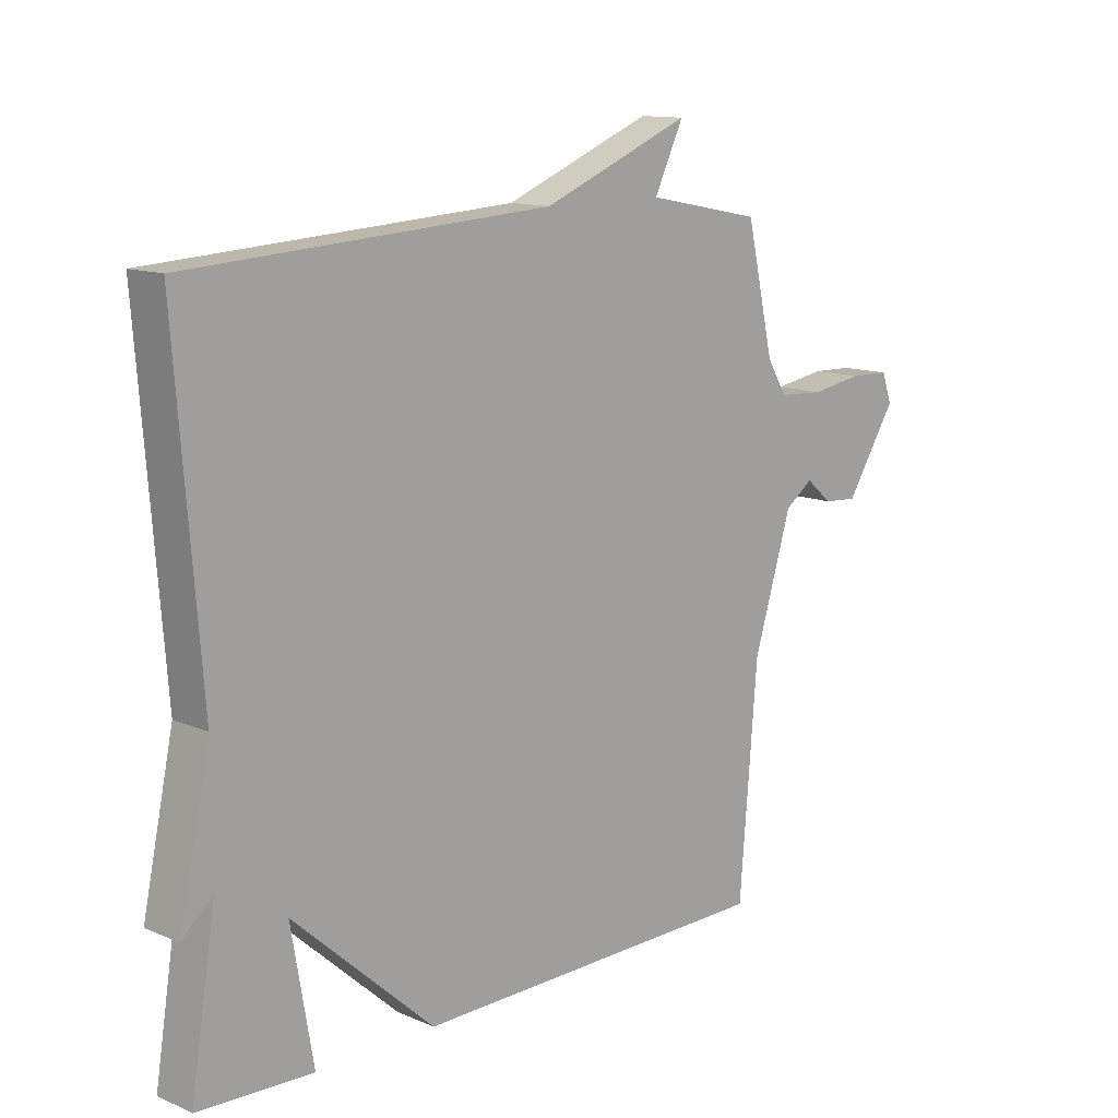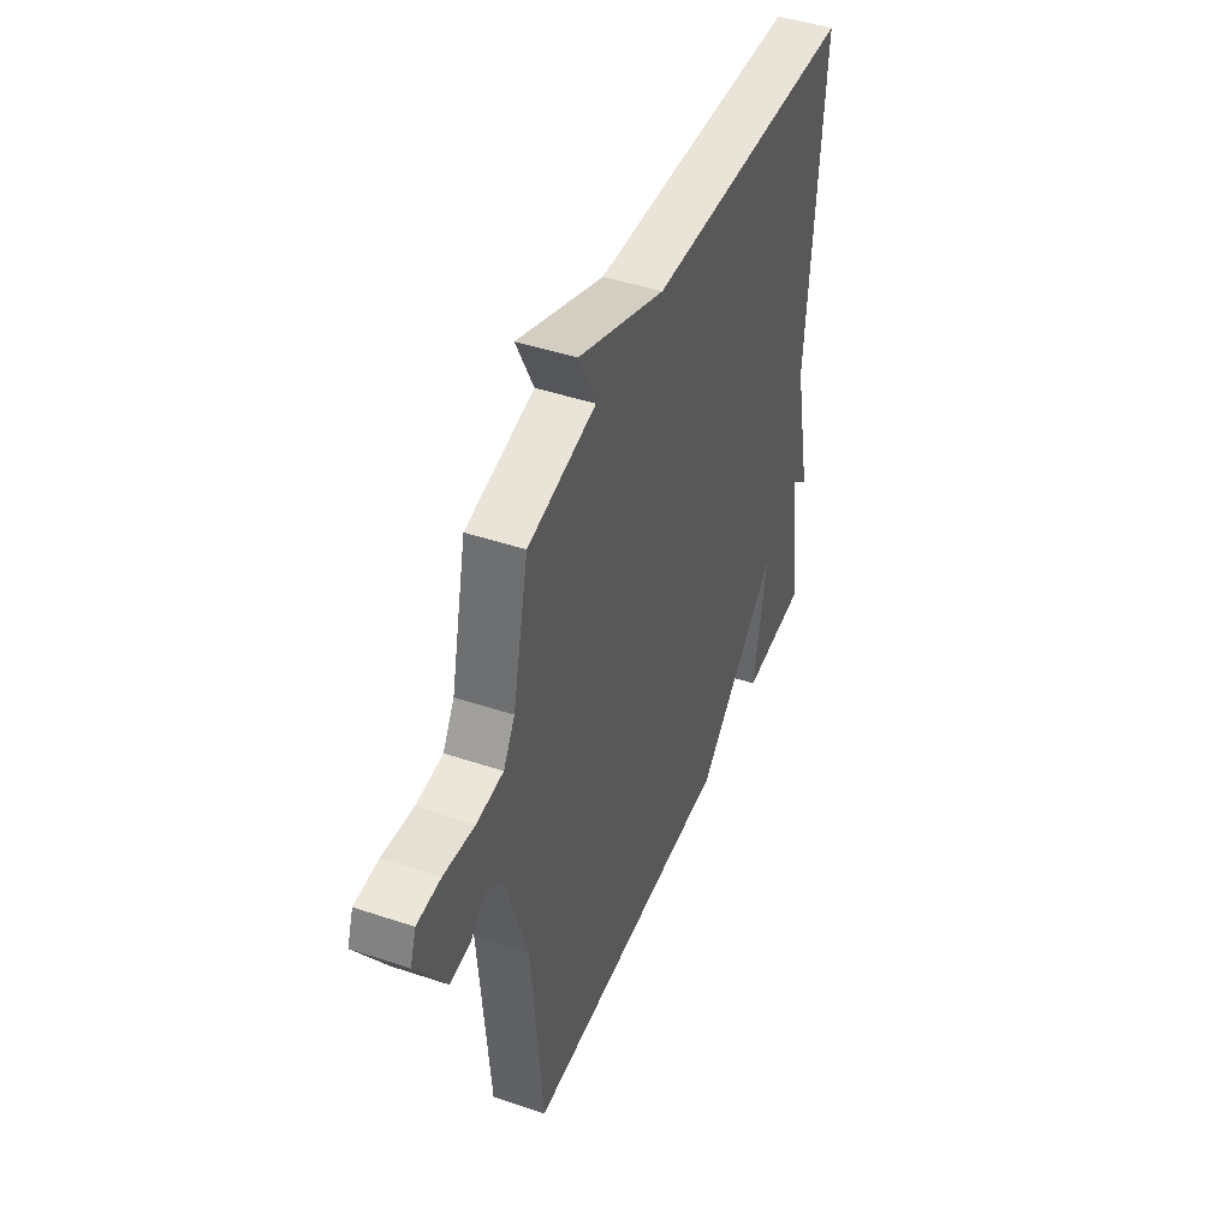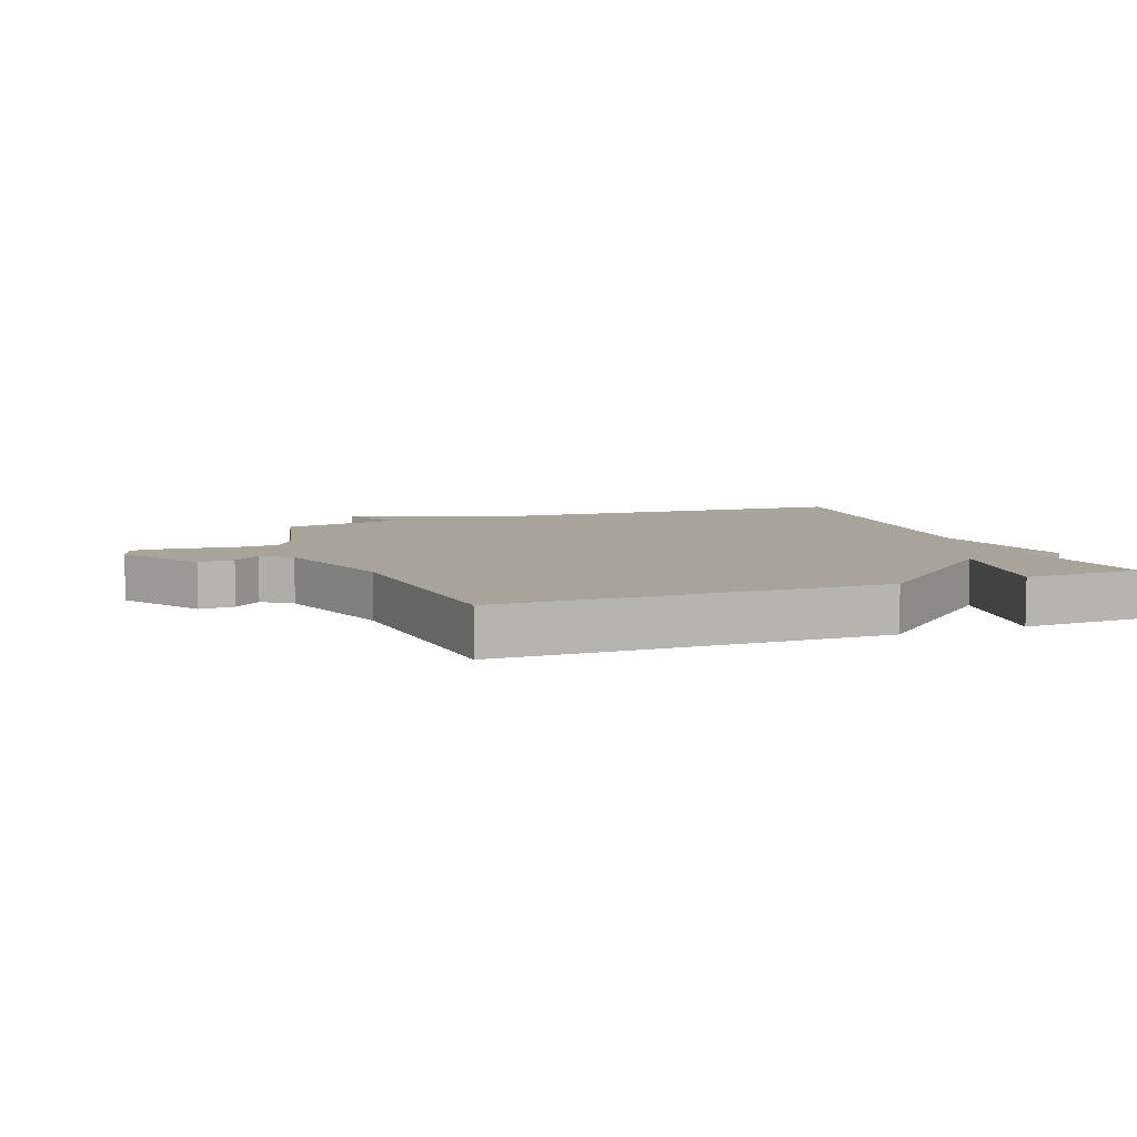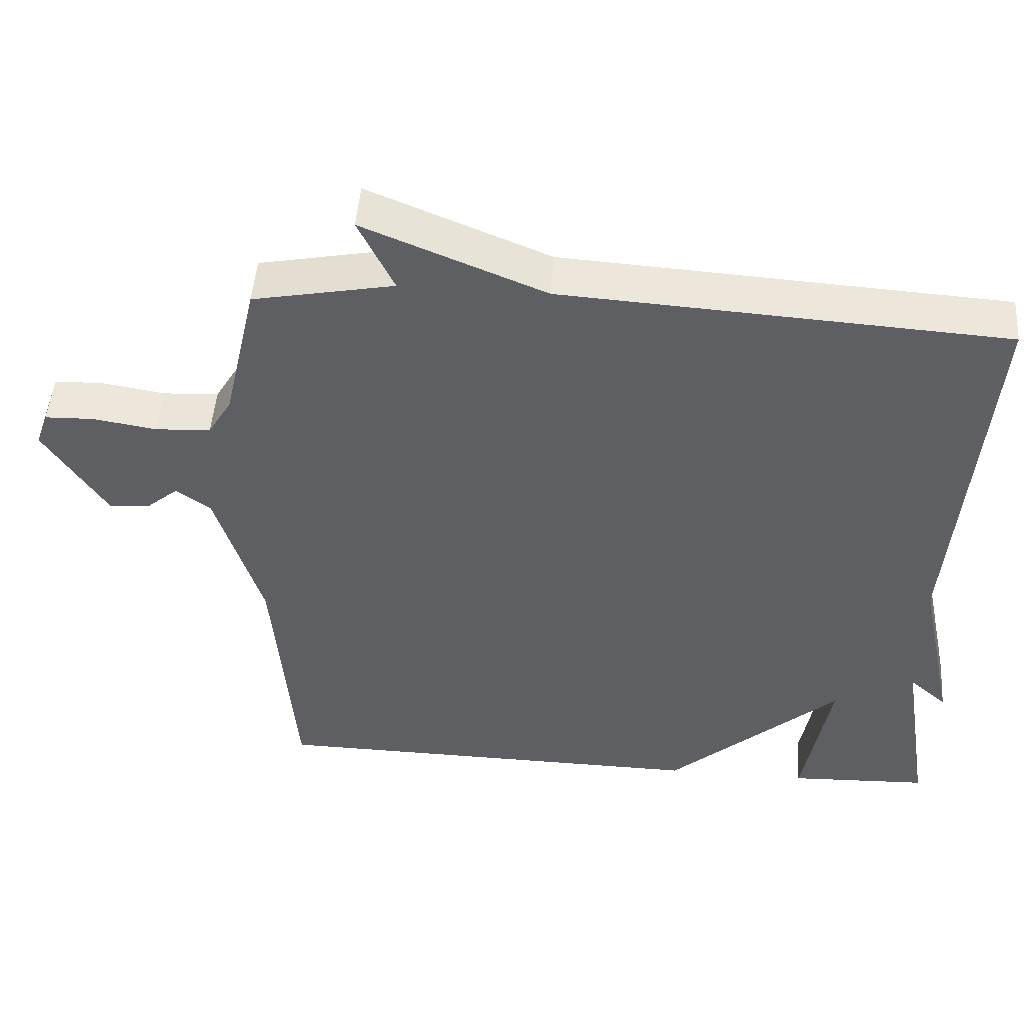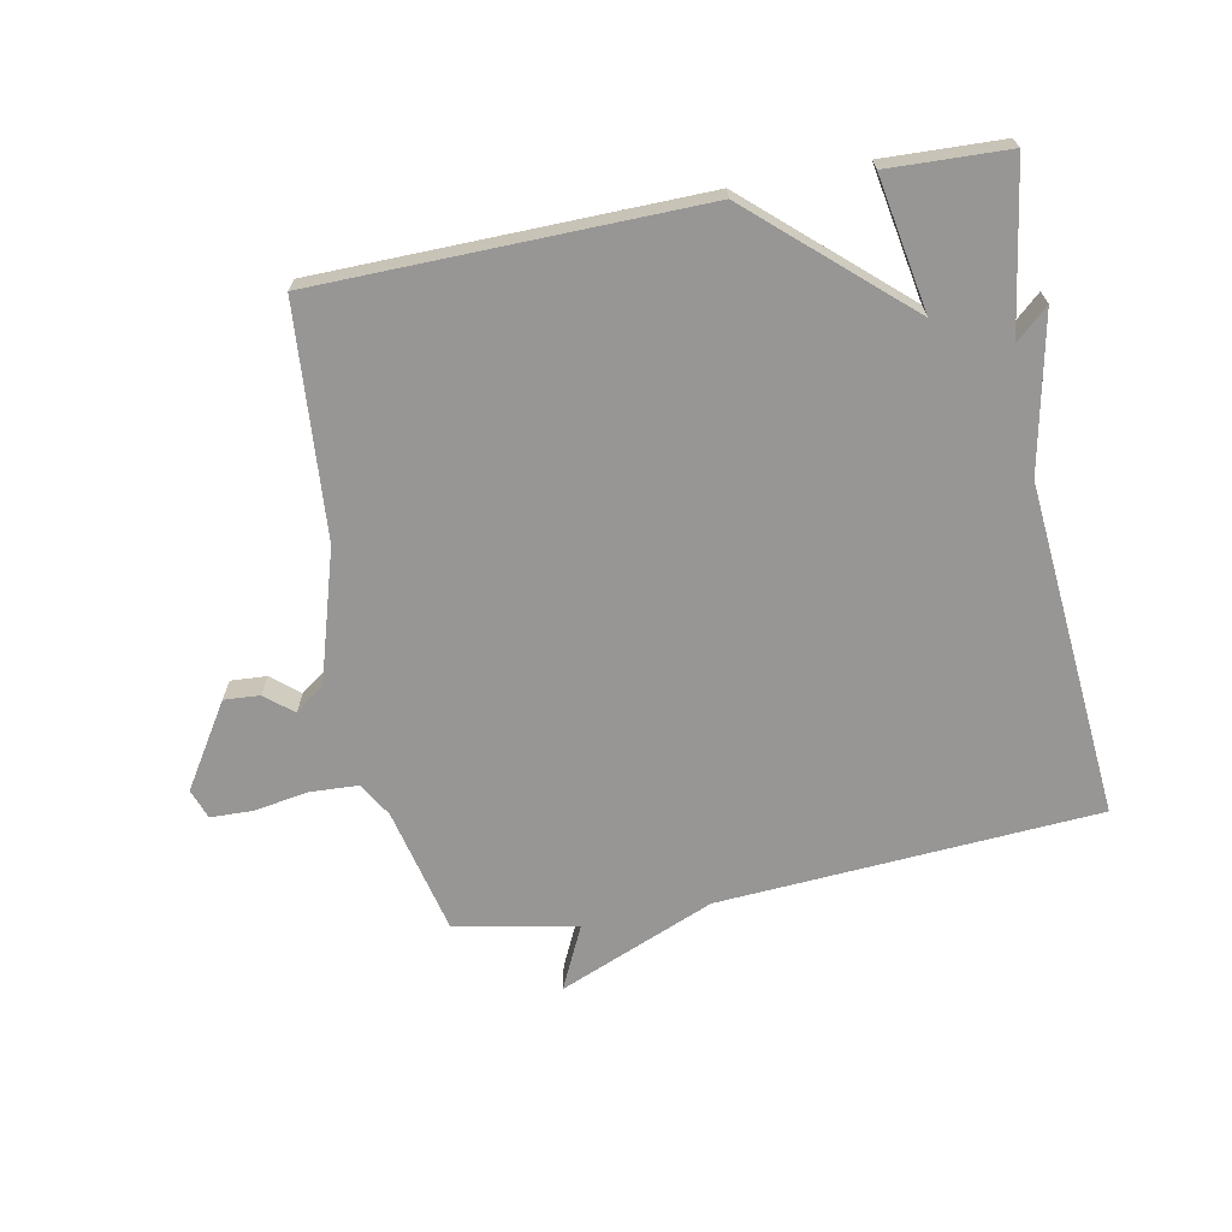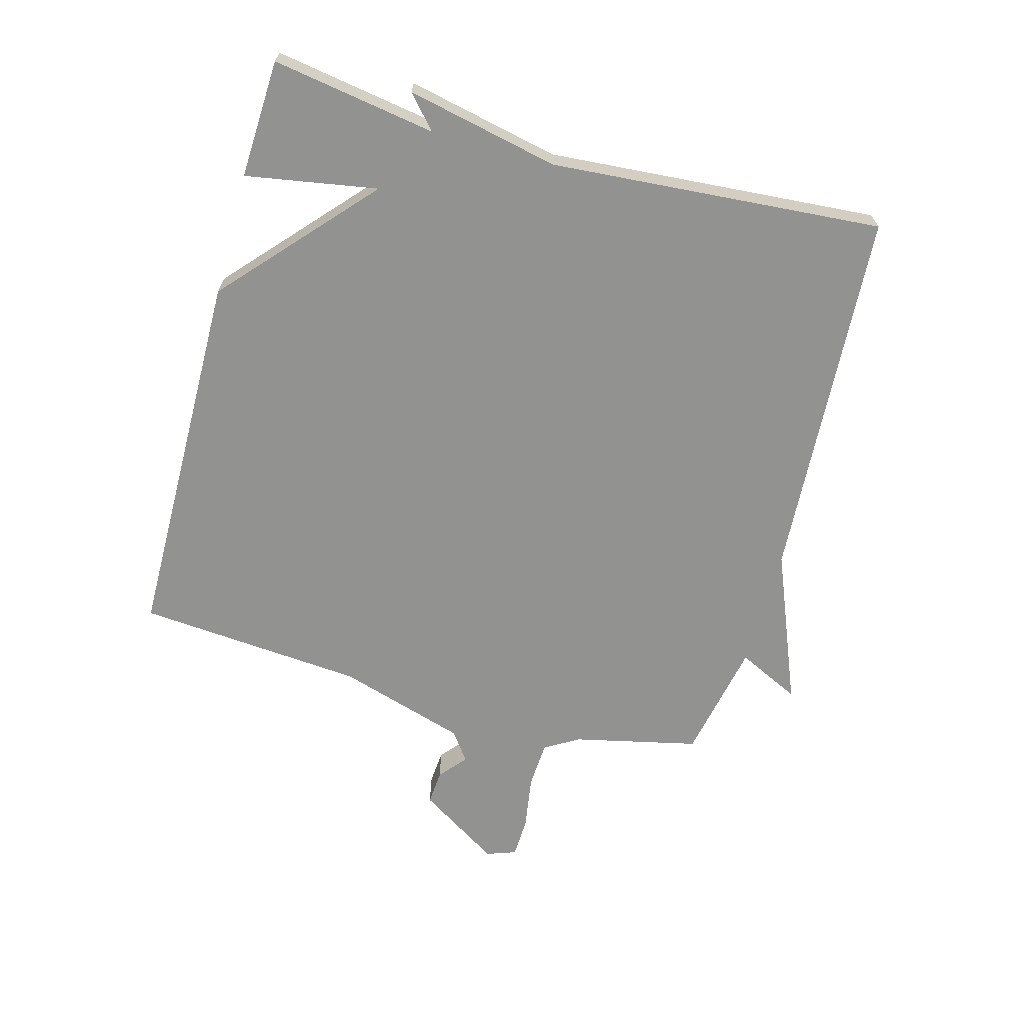
<metadata>
{"format":"obj","ext":"obj","renderer":"f3d","projection":"perspective","resolution":1024,"background":"white","views":[{"elev":12.6,"azim":-45.5,"up":"+Z"},{"elev":45.6,"azim":111.1,"up":"+Z"},{"elev":7.2,"azim":159.4,"up":"+Y"},{"elev":48.8,"azim":-175.7,"up":"+Z"},{"elev":-68.0,"azim":-168.8,"up":"+Y"},{"elev":-66.3,"azim":-105.4,"up":"+Y"}]}
</metadata>
<code>
v 0.5 0.07 0.5
v 0.546 0.07 0.298
v 0.579 0.07 0.243
v 0.655 0.07 0.239
v 0.743 0.07 0.253
v 0.81 0.07 0.251
v 0.827 0.07 0.203
v 0.742 0.07 0.07
v 0.685 0.07 0.074
v 0.641 0.07 0.111
v 0.594 0.07 0.077
v 0.53 0.07 -0.132
v 0.5 0.07 -0.5
v -0.109 0.07 -0.508
v -0.346 0.07 -0.295
v -0.309 0.07 -0.508
v -0.5 0.07 -0.5
v -0.458 0.07 -0.236
v -0.51 0.07 -0.282
v -0.458 0.07 -0.036
v -0.5 0.07 0.5
v 0.106 0.07 0.538
v 0.355 0.07 0.64
v 0.306 0.07 0.538
v 0.5 0 0.5
v 0.546 0 0.298
v 0.579 0 0.243
v 0.655 0 0.239
v 0.743 0 0.253
v 0.81 0 0.251
v 0.827 0 0.203
v 0.742 0 0.07
v 0.685 0 0.074
v 0.641 0 0.111
v 0.594 0 0.077
v 0.53 0 -0.132
v 0.5 0 -0.5
v -0.109 0 -0.508
v -0.346 0 -0.295
v -0.309 0 -0.508
v -0.5 0 -0.5
v -0.458 0 -0.236
v -0.51 0 -0.282
v -0.458 0 -0.036
v -0.5 0 0.5
v 0.106 0 0.538
v 0.355 0 0.64
v 0.306 0 0.538
f 22 23 24
f 24 1 2
f 22 24 2
f 21 22 2
f 20 21 2
f 18 19 20
f 18 20 2 3
f 15 16 17 18
f 15 18 3 4
f 12 13 14 15
f 11 12 15
f 4 5 6
f 15 4 6
f 11 15 6
f 10 11 6
f 8 9 10
f 7 8 10
f 6 7 10
f 48 47 46
f 26 25 48
f 26 48 46
f 26 46 45
f 26 45 44
f 44 43 42
f 27 26 44 42
f 42 41 40 39
f 28 27 42 39
f 39 38 37 36
f 39 36 35
f 30 29 28
f 30 28 39
f 30 39 35
f 30 35 34
f 34 33 32
f 34 32 31
f 34 31 30
f 1 25 26 2
f 2 26 27 3
f 3 27 28 4
f 4 28 29 5
f 5 29 30 6
f 6 30 31 7
f 7 31 32 8
f 8 32 33 9
f 9 33 34 10
f 10 34 35 11
f 11 35 36 12
f 12 36 37 13
f 13 37 38 14
f 14 38 39 15
f 15 39 40 16
f 16 40 41 17
f 17 41 42 18
f 18 42 43 19
f 19 43 44 20
f 20 44 45 21
f 21 45 46 22
f 22 46 47 23
f 23 47 48 24
f 24 48 25 1

</code>
